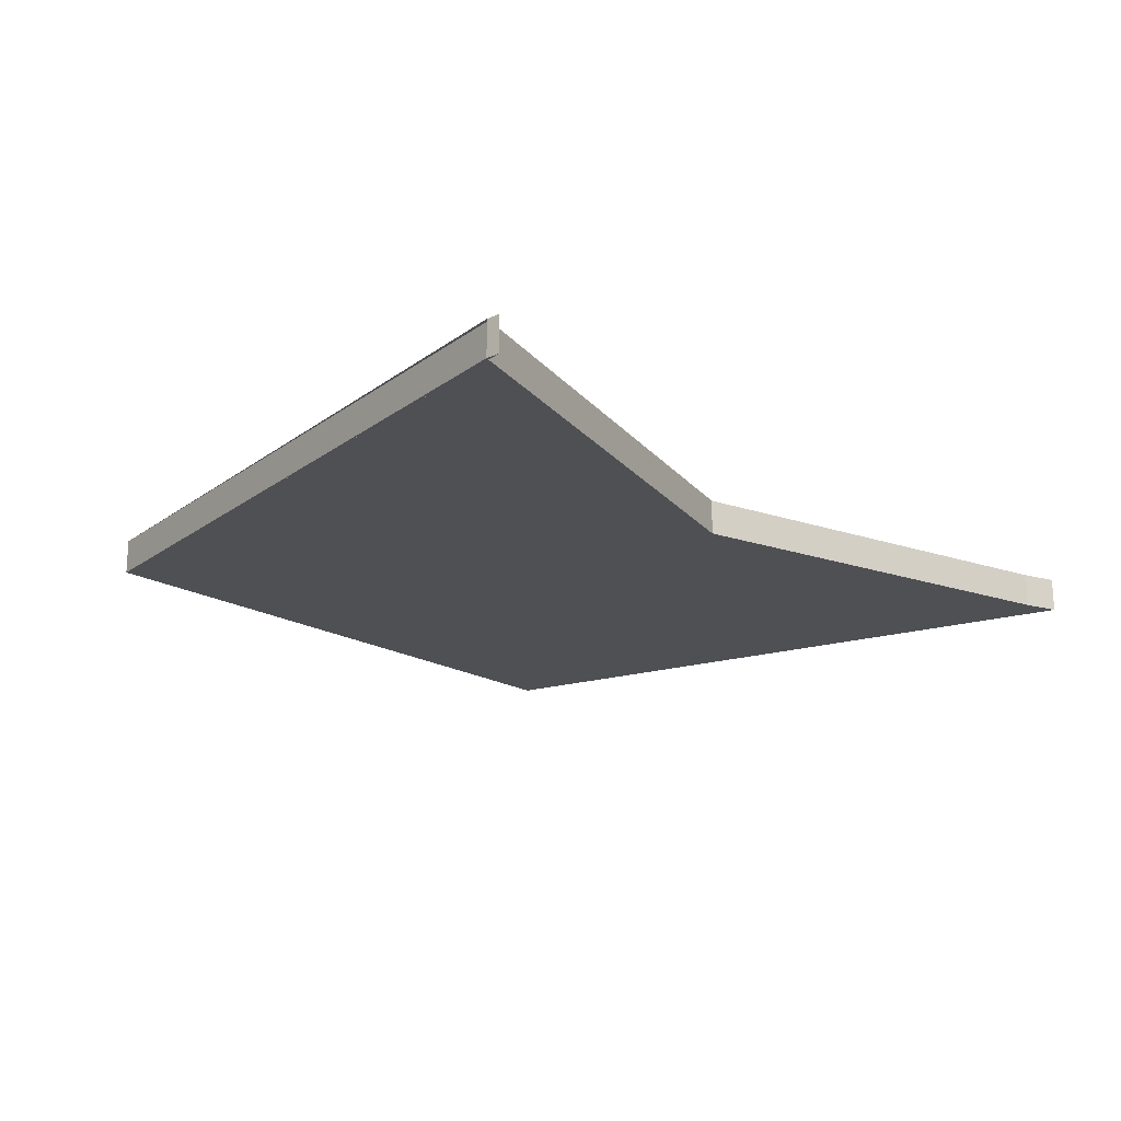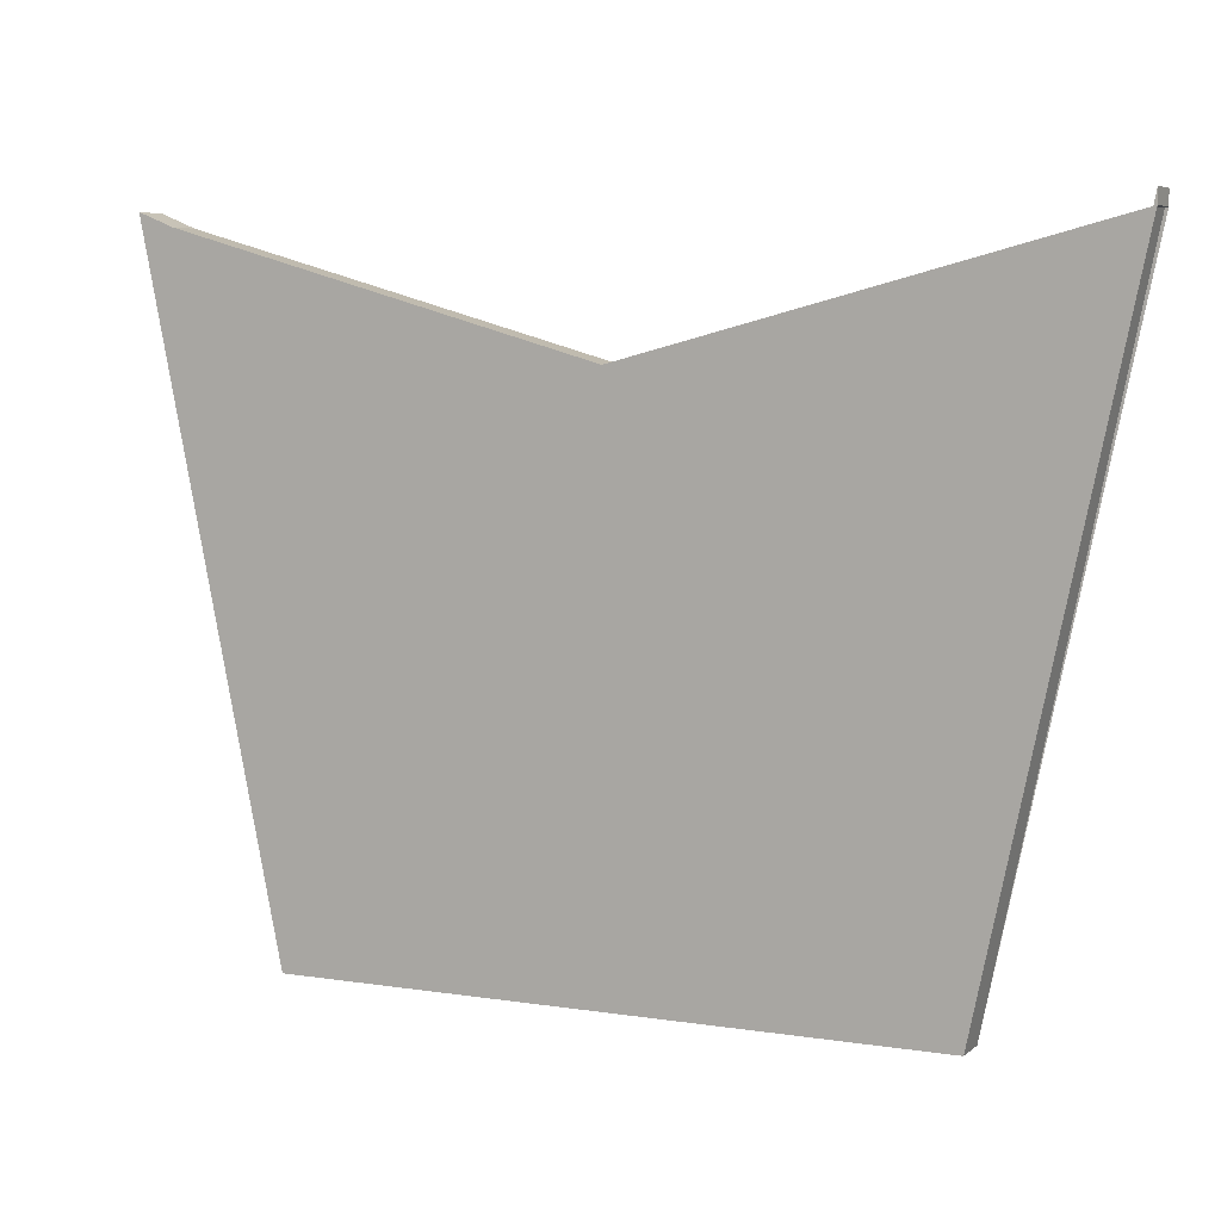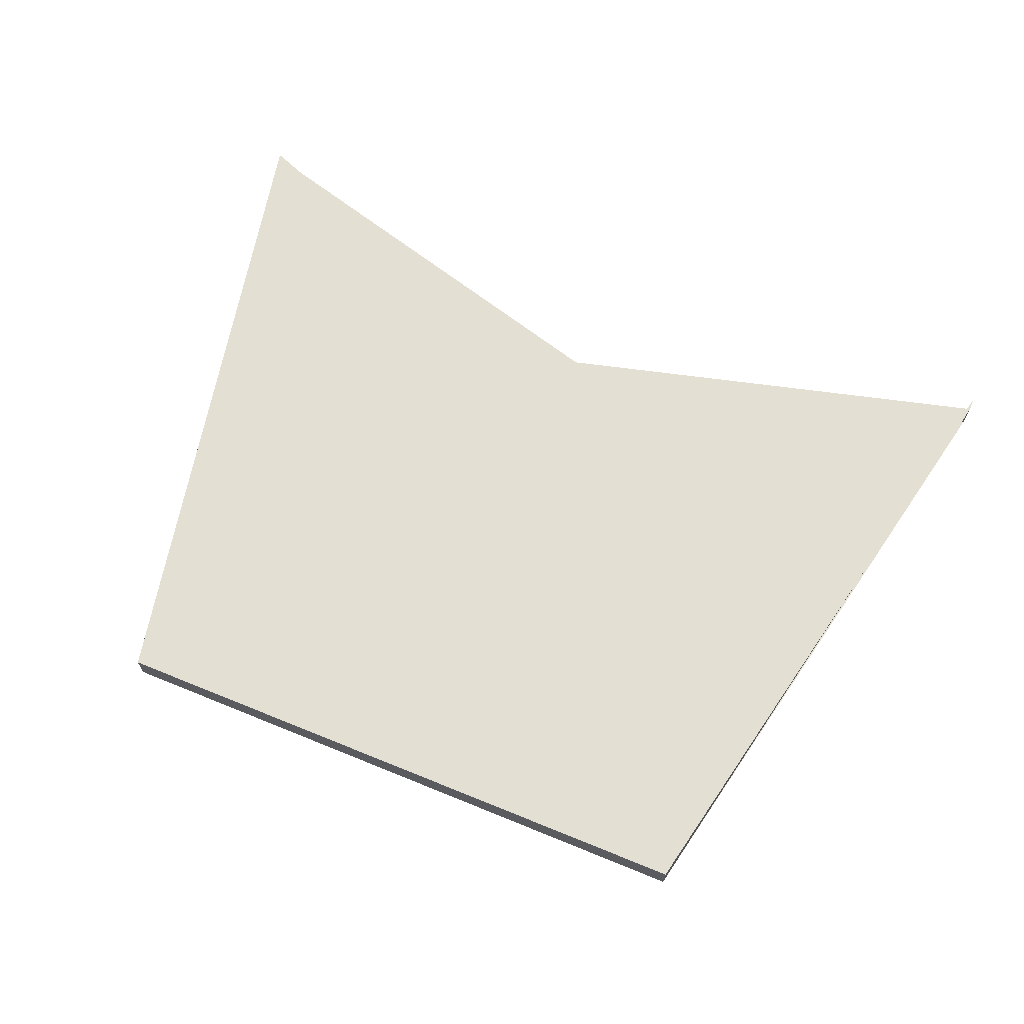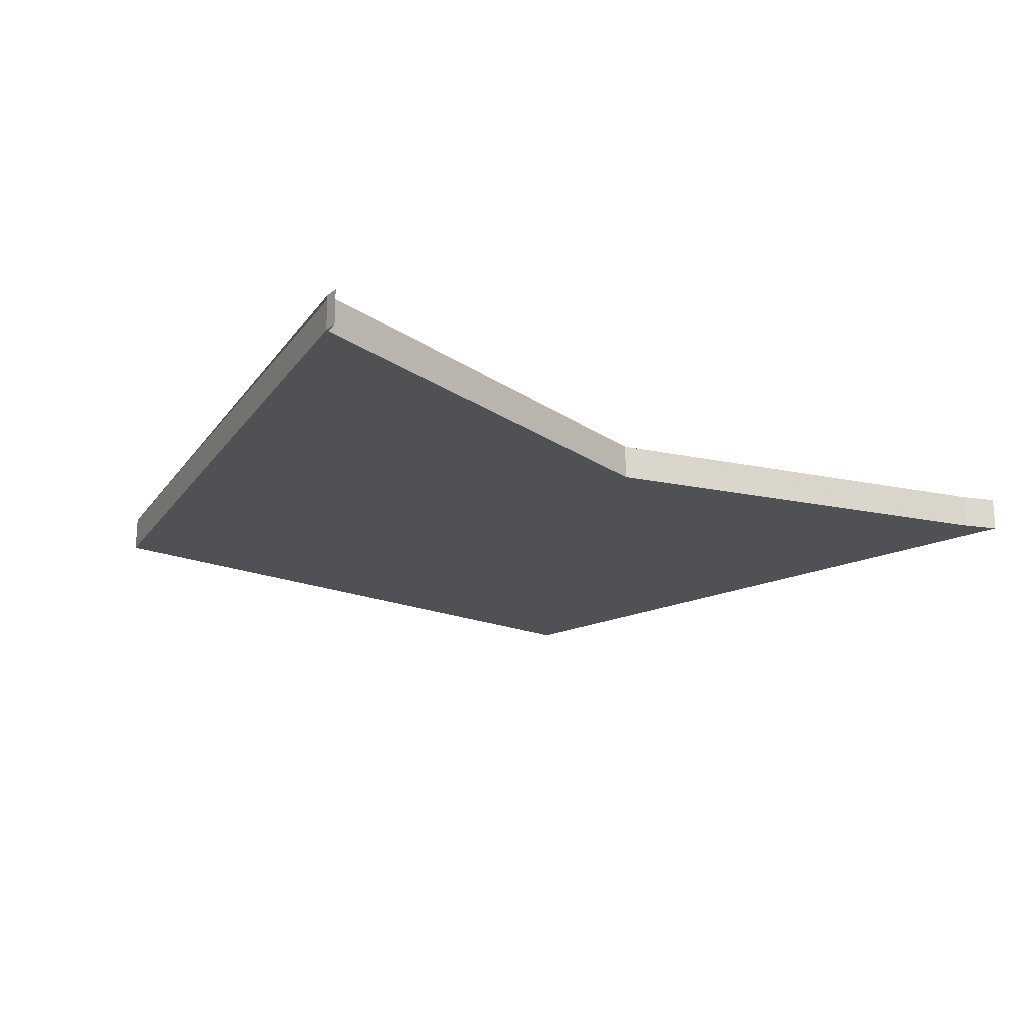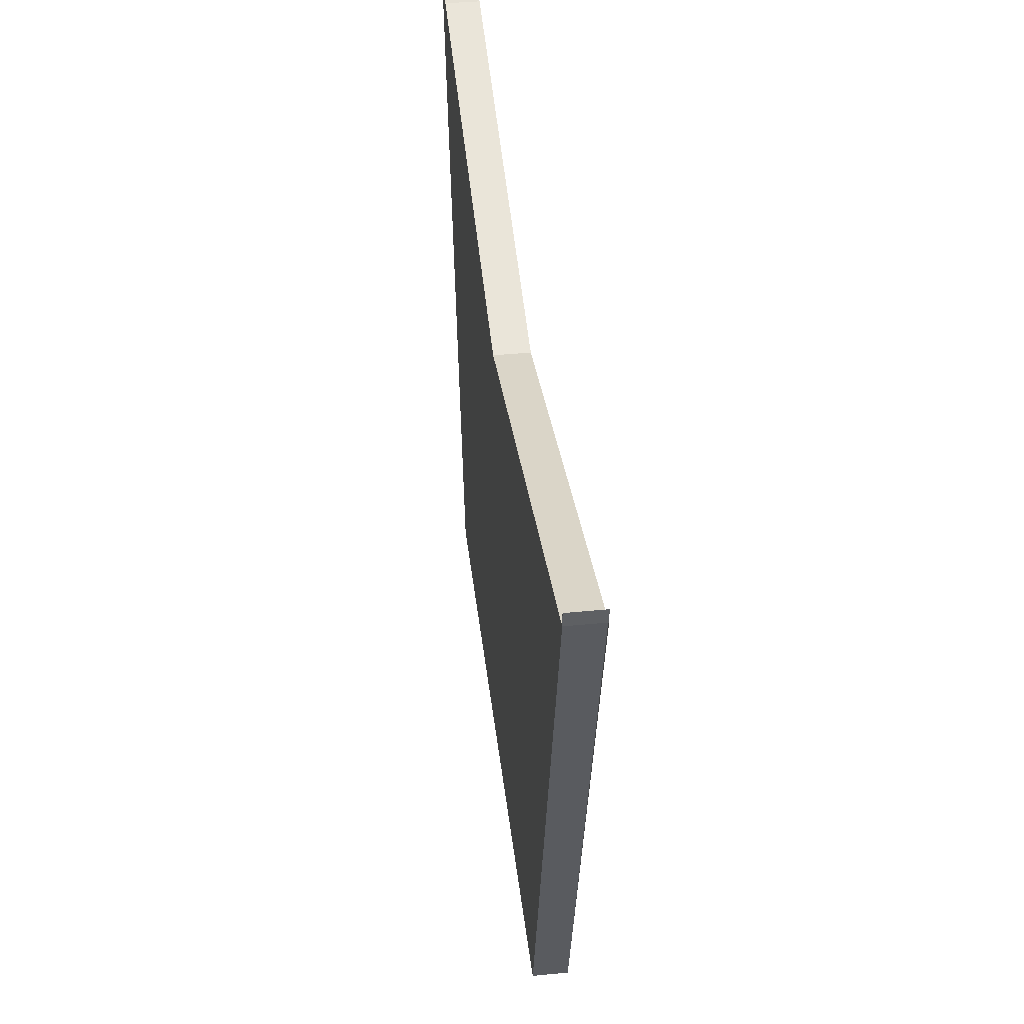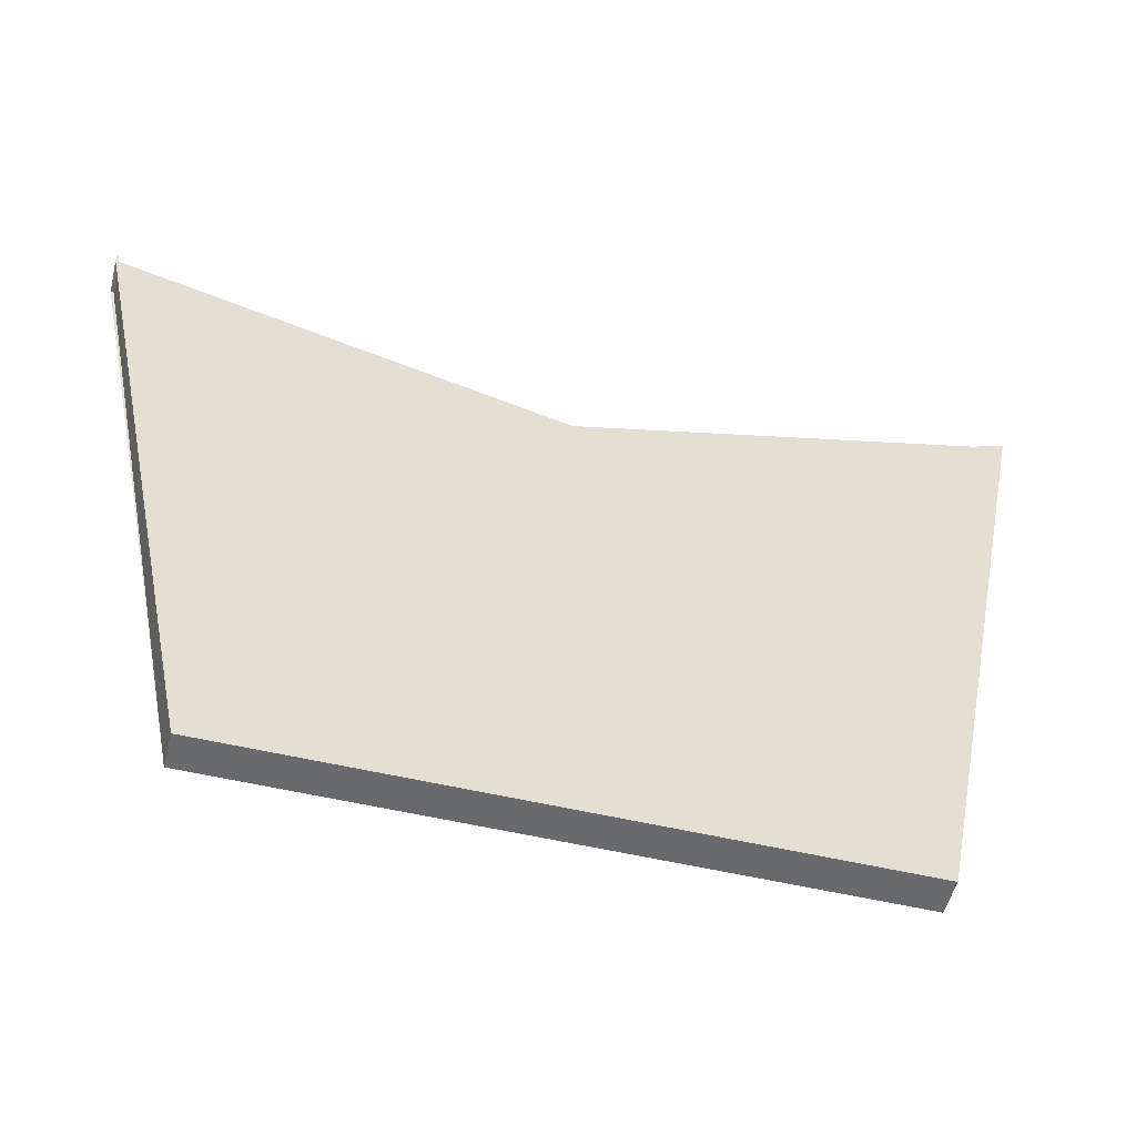
<metadata>
{"format":"obj","ext":"obj","renderer":"f3d","projection":"perspective","resolution":1024,"background":"white","views":[{"elev":-19.0,"azim":-48.5,"up":"+Y"},{"elev":5.8,"azim":-154.3,"up":"+Z"},{"elev":66.7,"azim":-157.7,"up":"+Y"},{"elev":-19.8,"azim":-37.2,"up":"+Y"},{"elev":44.1,"azim":-96.9,"up":"+Z"},{"elev":-53.2,"azim":-14.3,"up":"+Z"}]}
</metadata>
<code>
o 10955
v 2218 1860 12.45
v 2218 1860 12.45
v 2218 1860 12.45
v 2218 1860 12.64
v 2218 1860 12.45
v 2218 1860 12.45
v 2218 1860 12.63
v 2218 1860 12.63
v 2218 1860 12.6
v 2218 1860 12.64
v 2218 1860 12.64
v 2218 1860 12.63
v 2218 1860 12.64
v 2218 1860 12.64
v 2218 1860 12.45
v 2218 1860 12.63
v 2218 1860 12.45
v 2218 1860 12.63
v 2218 1860 12.64
v 2218 1860 12.6
v 2218 1860 12.6
v 2218 1860 12.63
v 2218 1860 12.45
v 2218 1860 12.63
v 2218 1860 12.63
v 2218 1860 12.64
v 2218 1860 12.63
v 2218 1860 12.45
v 2218 1860 12.64
v 2218 1860 12.63
v 2218 1860 12.6
v 2218 1860 12.64
v 2218 1860 12.64
v 2218 1860 12.63
v 2218 1860 12.45
v 2218 1860 12.45
v 2218 1860 12.45
v 2218 1860 12.63
v 2218 1860 12.6
v 2218 1860 12.63
v 2218 1860 12.6
v 2218 1860 12.64
v 2218 1860 12.45
v 2218 1860 12.64
v 2218 1860 12.45
v 2218 1860 12.63
f 1 2 3
f 2 4 5
f 6 7 1
f 2 8 9
f 10 8 11
f 1 12 13
f 14 15 13
f 16 17 11
f 18 19 12
f 16 20 21
f 22 23 21
f 21 24 25
f 24 26 27
f 28 29 17
f 28 30 31
f 32 30 33
f 34 35 33
f 36 28 37
f 37 18 36
f 38 28 39
f 39 18 38
f 40 41 39
f 42 43 44
f 45 46 44

</code>
